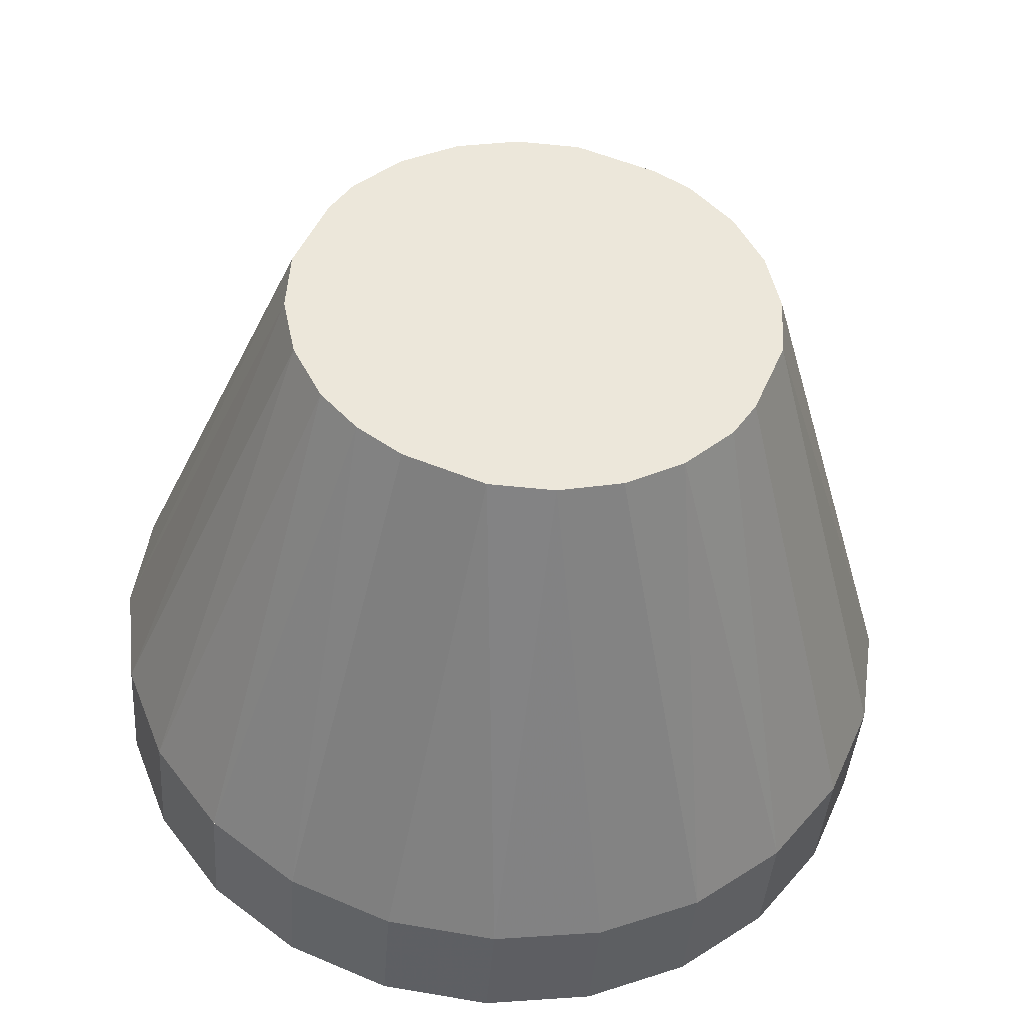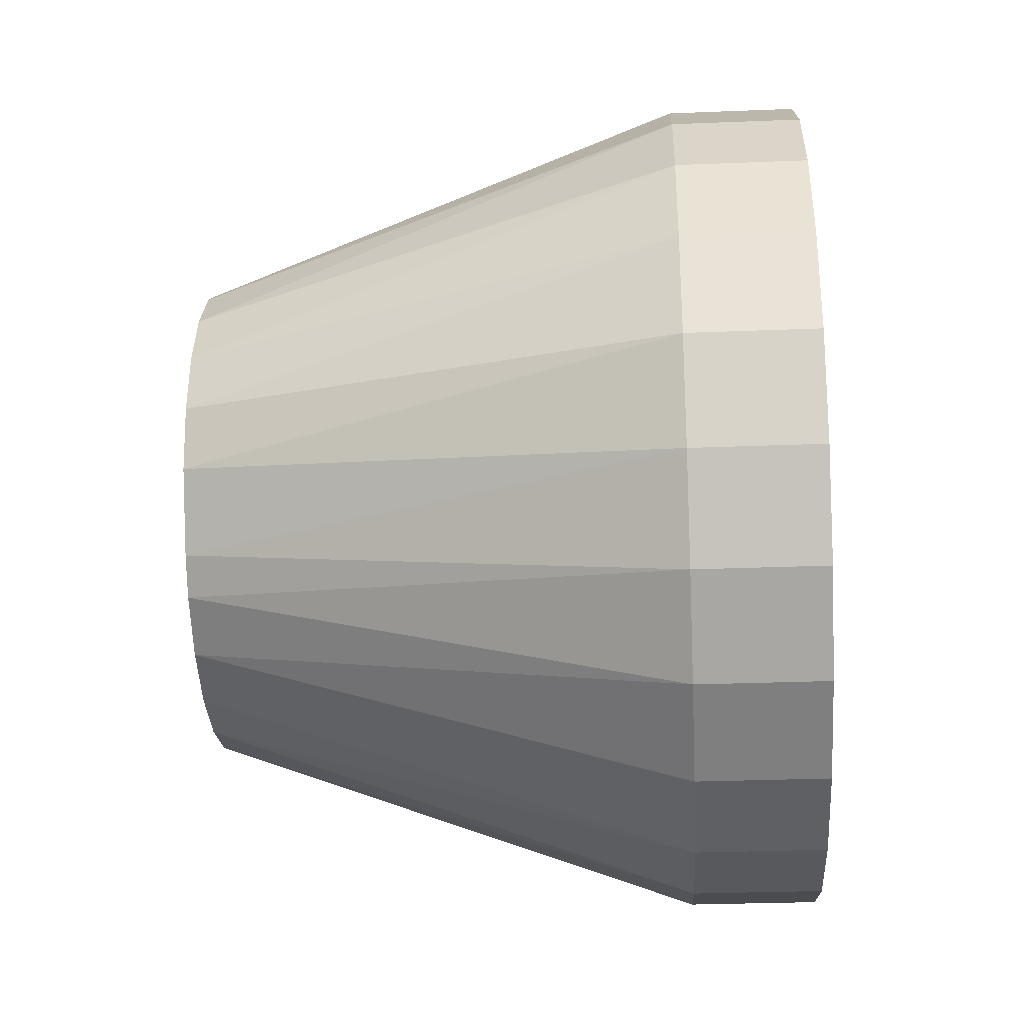
<metadata>
{"format":"obj","ext":"obj","renderer":"f3d","projection":"perspective","resolution":1024,"background":"white","views":[{"elev":-41.9,"azim":-93.7,"up":"+Z"},{"elev":-23.4,"azim":3.0,"up":"+Y"}]}
</metadata>
<code>
v 0.07949 -0.1365 0.4809
v 0.08165 -0.3584 0.3481
v 0.08053 -0.2562 0.4291
v 0.08279 -0.4361 0.2434
v 0.07861 -0.0075 0.4999
v 0.08385 -0.4841 0.1221
v 0.07795 0.122 0.4849
v 0.08478 -0.4991 -0.007442
v 0.07755 0.2433 0.4369
v 0.08551 -0.4801 -0.1365
v 0.07745 0.348 0.3592
v 0.08598 -0.4283 -0.2561
v 0.07764 0.429 0.257
v 0.07811 0.4808 0.1373
v 0.08617 -0.3473 -0.3583
v 0.08607 -0.2426 -0.4361
v 0.07884 0.4999 0.008277
v 0.08567 -0.1213 -0.4841
v 0.07977 0.4849 -0.1213
v 0.08501 0.008253 -0.4991
v 0.08084 0.4369 -0.2425
v 0.08413 0.1373 -0.48
v 0.08197 0.3592 -0.3472
v 0.08309 0.257 -0.4282
v 0.2298 0.3489 0.3602
v 0.2299 0.4299 0.258
v 0.2304 0.4817 0.1383
v 0.2311 0.5008 0.009266
v 0.2321 0.4858 -0.1203
v 0.2331 0.4378 -0.2415
v 0.2343 0.36 -0.3462
v 0.2354 0.2578 -0.4272
v 0.2364 0.1382 -0.479
v 0.238 -0.1204 -0.4831
v 0.2384 -0.2417 -0.4351
v 0.2385 -0.3464 -0.3574
v 0.2383 -0.4274 -0.2552
v 0.2378 -0.4792 -0.1355
v 0.2371 -0.4982 -0.006452
v 0.2362 -0.4833 0.1231
v 0.2351 -0.4353 0.2444
v 0.234 -0.3575 0.3491
v 0.2328 -0.2553 0.4301
v 0.2318 -0.1356 0.4819
v 0.2303 0.1229 0.4859
v 0.2299 0.2442 0.4379
v -0.5023 0.146 -0.2524
v -0.5028 0.1968 -0.2149
v -0.5034 0.239 -0.1675
v -0.5046 0.2886 -0.02452
v -0.504 0.2732 -0.09929
v -0.5034 -0.1943 0.2178
v -0.5038 -0.1521 0.2456
v -0.5027 -0.2451 0.1608
v -0.502 -0.2793 0.09252
v -0.5015 -0.2947 0.01775
v -0.501 -0.2902 -0.05846
v -0.5006 -0.252 -0.1524
v -0.5005 -0.2242 -0.1947
v -0.5005 -0.1672 -0.2454
v -0.5007 -0.09894 -0.2796
v -0.5056 0.2181 0.1879
v -0.5054 0.09285 0.2729
v -0.5051 0.01808 0.2883
v -0.5046 -0.05813 0.2838
v 0.2309 -0.006609 0.5009
v 0.1974 -0.3097 0.3022
v 0.1956 -0.1175 0.4173
v 0.1965 -0.2211 0.3724
v 0.1984 -0.377 0.2116
v 0.1948 -0.005767 0.4338
v 0.1993 -0.4186 0.1066
v 0.1942 0.1064 0.4208
v 0.2001 -0.4315 -0.005637
v 0.1939 0.2114 0.3792
v 0.2008 -0.415 -0.1174
v 0.1938 0.3021 0.3119
v 0.2012 -0.3702 -0.221
v 0.1939 0.3723 0.2234
v 0.2013 -0.3 -0.3095
v 0.1944 0.4171 0.1197
v 0.2012 -0.2093 -0.3769
v 0.195 0.4336 0.007973
v 0.2009 -0.1043 -0.4184
v 0.1958 0.4207 -0.1042
v 0.2003 0.007877 -0.4314
v 0.1967 0.3791 -0.2092
v 0.1996 0.1196 -0.4149
v 0.1977 0.3118 -0.2999
v 0.1987 0.2233 -0.3701
v -0.501 -0.02417 -0.295
v -0.5015 0.05204 -0.2906
v -0.5051 0.2841 0.05169
v -0.5056 0.1611 0.2386
v 0.2373 0.009144 -0.4981
v 0.2218 -0.3095 0.3024
v 0.2208 -0.221 0.3726
v 0.2199 -0.1174 0.4174
v 0.2192 -0.005625 0.4339
v 0.2186 0.1066 0.4209
v 0.2182 0.2116 0.3794
v 0.2182 0.3023 0.312
v 0.2183 0.3724 0.2235
v 0.2187 0.4173 0.1199
v 0.2194 0.4338 0.008131
v 0.2202 0.4208 -0.1041
v 0.2211 0.3792 -0.2091
v 0.2221 0.3119 -0.2997
v 0.223 0.2234 -0.3699
v 0.2239 0.1197 -0.4148
v 0.2247 0.008019 -0.4313
v 0.2253 -0.1042 -0.4183
v 0.2256 -0.2092 -0.3767
v 0.2257 -0.2999 -0.3094
v 0.2255 -0.37 -0.2209
v 0.2251 -0.4149 -0.1172
v 0.2245 -0.4314 -0.005479
v 0.2237 -0.4184 0.1067
v 0.2228 -0.3768 0.2117
v 0.234 -0.3094 0.3025
v 0.233 -0.2209 0.3726
v 0.235 -0.3768 0.2118
v 0.2359 -0.4183 0.1068
v 0.2367 -0.4313 -0.005399
v 0.2373 -0.4148 -0.1171
v 0.2377 -0.37 -0.2208
v 0.2379 -0.2998 -0.3093
v 0.2378 -0.2091 -0.3766
v 0.2375 -0.1041 -0.4182
v 0.2369 0.00809 -0.4312
v 0.2361 0.1198 -0.4147
v 0.2352 0.2235 -0.3698
v 0.2321 -0.1173 0.4175
v 0.2313 -0.005553 0.434
v 0.2308 0.1066 0.421
v 0.2304 0.2116 0.3794
v 0.2303 0.3023 0.3121
v 0.2305 0.3725 0.2236
v 0.2309 0.4173 0.1199
v 0.2315 0.4338 0.00821
v 0.2323 0.4209 -0.104
v 0.2333 0.3793 -0.209
v 0.2343 0.312 -0.2997
v -0.5055 0.246 0.1456
v -0.4663 0.1971 -0.2147
v -0.4668 0.2392 -0.1673
v -0.4675 0.2734 -0.09905
v -0.4681 0.2888 -0.02428
v -0.4685 0.2844 0.05193
v -0.4689 0.2462 0.1459
v -0.469 0.2183 0.1881
v -0.469 0.1613 0.2389
v -0.4688 0.09307 0.2731
v -0.4685 0.0183 0.2885
v -0.468 -0.05791 0.2841
v -0.4672 -0.1519 0.2459
v -0.4668 -0.1941 0.218
v -0.4661 -0.2449 0.161
v -0.4655 -0.2791 0.09276
v -0.4649 -0.2945 0.01799
v -0.4644 -0.29 -0.05822
v -0.4641 -0.2518 -0.1522
v -0.4639 -0.224 -0.1944
v -0.464 -0.167 -0.2452
v -0.4641 -0.09872 -0.2794
v -0.4645 -0.02395 -0.2948
v -0.4649 0.05225 -0.2903
v -0.4657 0.1462 -0.2521
f 1 2 3
f 3 2 1
f 3 2 1
f 2 1 4
f 2 1 4
f 2 1 4
f 4 1 5
f 4 1 5
f 4 1 5
f 4 5 6
f 4 5 6
f 4 5 6
f 6 5 7
f 6 5 7
f 6 5 7
f 6 7 8
f 6 7 8
f 6 7 8
f 8 7 9
f 8 7 9
f 8 7 9
f 8 9 10
f 8 9 10
f 8 9 10
f 10 9 11
f 10 9 11
f 10 9 11
f 10 11 12
f 10 11 12
f 10 11 12
f 12 11 13
f 12 11 13
f 12 11 13
f 12 13 14
f 12 13 14
f 12 13 14
f 12 14 15
f 12 14 15
f 12 14 15
f 15 14 16
f 15 14 16
f 15 14 16
f 16 14 17
f 16 14 17
f 16 14 17
f 16 17 18
f 16 17 18
f 16 17 18
f 18 17 19
f 18 17 19
f 18 17 19
f 18 19 20
f 18 19 20
f 18 19 20
f 20 19 21
f 20 19 21
f 20 19 21
f 20 21 22
f 20 21 22
f 20 21 22
f 22 21 23
f 22 21 23
f 22 21 23
f 22 23 24
f 22 23 24
f 22 23 24
f 25 13 11
f 25 13 11
f 25 13 11
f 13 25 26
f 13 25 26
f 13 25 26
f 26 14 13
f 26 14 13
f 26 14 13
f 14 26 27
f 14 26 27
f 14 26 27
f 27 17 14
f 27 17 14
f 27 17 14
f 17 27 28
f 17 27 28
f 17 27 28
f 28 19 17
f 28 19 17
f 28 19 17
f 19 28 29
f 19 28 29
f 19 28 29
f 21 30 19
f 21 30 19
f 21 30 19
f 30 19 29
f 30 19 29
f 30 19 29
f 23 31 21
f 23 31 21
f 23 31 21
f 30 21 31
f 30 21 31
f 30 21 31
f 24 32 23
f 24 32 23
f 24 32 23
f 31 23 32
f 31 23 32
f 31 23 32
f 24 33 22
f 24 33 22
f 24 33 22
f 32 24 33
f 32 24 33
f 32 24 33
f 34 16 18
f 34 16 18
f 34 16 18
f 16 34 35
f 16 34 35
f 16 34 35
f 35 15 16
f 35 15 16
f 35 15 16
f 15 35 36
f 15 35 36
f 15 35 36
f 36 12 15
f 36 12 15
f 36 12 15
f 12 36 37
f 12 36 37
f 12 36 37
f 37 10 12
f 37 10 12
f 37 10 12
f 10 37 38
f 10 37 38
f 10 37 38
f 38 8 10
f 38 8 10
f 38 8 10
f 8 38 39
f 8 38 39
f 8 38 39
f 39 6 8
f 39 6 8
f 39 6 8
f 6 39 40
f 6 39 40
f 6 39 40
f 41 6 40
f 41 6 40
f 41 6 40
f 6 41 4
f 6 41 4
f 6 41 4
f 42 4 41
f 42 4 41
f 42 4 41
f 4 42 2
f 4 42 2
f 4 42 2
f 43 2 42
f 43 2 42
f 43 2 42
f 2 43 3
f 2 43 3
f 2 43 3
f 44 3 43
f 44 3 43
f 44 3 43
f 3 44 1
f 3 44 1
f 3 44 1
f 45 9 7
f 45 9 7
f 45 9 7
f 9 45 46
f 9 45 46
f 9 45 46
f 46 11 9
f 46 11 9
f 46 11 9
f 11 46 25
f 11 46 25
f 11 46 25
f 47 24 48
f 47 24 48
f 47 24 48
f 49 23 21
f 49 23 21
f 49 23 21
f 50 51 19
f 50 51 19
f 50 51 19
f 2 52 3
f 2 52 3
f 2 52 3
f 3 52 53
f 3 52 53
f 3 52 53
f 2 4 54
f 2 4 54
f 2 4 54
f 2 54 52
f 2 54 52
f 2 54 52
f 4 6 55
f 4 6 55
f 4 6 55
f 4 55 54
f 4 55 54
f 4 55 54
f 8 56 6
f 8 56 6
f 8 56 6
f 56 55 6
f 56 55 6
f 56 55 6
f 10 57 8
f 10 57 8
f 10 57 8
f 57 56 8
f 57 56 8
f 57 56 8
f 12 58 10
f 12 58 10
f 12 58 10
f 58 57 10
f 58 57 10
f 58 57 10
f 15 59 12
f 15 59 12
f 15 59 12
f 59 58 12
f 59 58 12
f 59 58 12
f 16 60 15
f 16 60 15
f 16 60 15
f 60 59 15
f 60 59 15
f 60 59 15
f 18 61 16
f 18 61 16
f 18 61 16
f 61 60 16
f 61 60 16
f 61 60 16
f 11 62 13
f 11 62 13
f 11 62 13
f 7 63 9
f 7 63 9
f 7 63 9
f 5 64 7
f 5 64 7
f 5 64 7
f 64 63 7
f 64 63 7
f 64 63 7
f 1 65 5
f 1 65 5
f 1 65 5
f 65 64 5
f 65 64 5
f 65 64 5
f 3 53 1
f 3 53 1
f 3 53 1
f 53 65 1
f 53 65 1
f 53 65 1
f 66 1 44
f 66 1 44
f 66 1 44
f 1 66 5
f 1 66 5
f 1 66 5
f 45 5 66
f 45 5 66
f 45 5 66
f 5 45 7
f 5 45 7
f 5 45 7
f 67 68 69
f 67 68 69
f 67 68 69
f 68 67 70
f 68 67 70
f 68 67 70
f 68 70 71
f 68 70 71
f 68 70 71
f 71 70 72
f 71 70 72
f 71 70 72
f 71 72 73
f 71 72 73
f 71 72 73
f 73 72 74
f 73 72 74
f 73 72 74
f 73 74 75
f 73 74 75
f 73 74 75
f 75 74 76
f 75 74 76
f 75 74 76
f 75 76 77
f 75 76 77
f 75 76 77
f 77 76 78
f 77 76 78
f 77 76 78
f 77 78 79
f 77 78 79
f 77 78 79
f 79 78 80
f 79 78 80
f 79 78 80
f 79 80 81
f 79 80 81
f 79 80 81
f 81 80 82
f 81 80 82
f 81 80 82
f 81 82 83
f 81 82 83
f 81 82 83
f 83 82 84
f 83 82 84
f 83 82 84
f 83 84 85
f 83 84 85
f 83 84 85
f 85 84 86
f 85 84 86
f 85 84 86
f 85 86 87
f 85 86 87
f 85 86 87
f 87 86 88
f 87 86 88
f 87 86 88
f 87 88 89
f 87 88 89
f 87 88 89
f 89 88 90
f 89 88 90
f 89 88 90
f 18 20 91
f 18 20 91
f 18 20 91
f 91 20 92
f 91 20 92
f 91 20 92
f 61 18 91
f 61 18 91
f 61 18 91
f 20 22 92
f 20 22 92
f 20 22 92
f 47 22 24
f 47 22 24
f 47 22 24
f 92 22 47
f 92 22 47
f 92 22 47
f 48 24 23
f 48 24 23
f 48 24 23
f 49 48 23
f 49 48 23
f 49 48 23
f 51 21 19
f 51 21 19
f 51 21 19
f 51 49 21
f 51 49 21
f 51 49 21
f 17 50 19
f 17 50 19
f 17 50 19
f 93 50 17
f 93 50 17
f 93 50 17
f 14 93 17
f 14 93 17
f 14 93 17
f 13 93 14
f 13 93 14
f 13 93 14
f 9 94 11
f 9 94 11
f 9 94 11
f 94 62 11
f 94 62 11
f 94 62 11
f 63 94 9
f 63 94 9
f 63 94 9
f 22 95 20
f 22 95 20
f 22 95 20
f 95 22 33
f 95 22 33
f 95 22 33
f 20 34 18
f 20 34 18
f 20 34 18
f 34 20 95
f 34 20 95
f 34 20 95
f 69 96 67
f 69 96 67
f 69 96 67
f 96 69 97
f 96 69 97
f 96 69 97
f 68 97 69
f 68 97 69
f 68 97 69
f 97 68 98
f 97 68 98
f 97 68 98
f 71 98 68
f 71 98 68
f 71 98 68
f 98 71 99
f 98 71 99
f 98 71 99
f 73 99 71
f 73 99 71
f 73 99 71
f 99 73 100
f 99 73 100
f 99 73 100
f 101 73 75
f 101 73 75
f 101 73 75
f 73 101 100
f 73 101 100
f 73 101 100
f 102 75 77
f 102 75 77
f 102 75 77
f 75 102 101
f 75 102 101
f 75 102 101
f 103 77 79
f 103 77 79
f 103 77 79
f 77 103 102
f 77 103 102
f 77 103 102
f 104 79 81
f 104 79 81
f 104 79 81
f 79 104 103
f 79 104 103
f 79 104 103
f 105 81 83
f 105 81 83
f 105 81 83
f 81 105 104
f 81 105 104
f 81 105 104
f 85 83 106
f 85 83 106
f 85 83 106
f 105 106 83
f 105 106 83
f 105 106 83
f 106 87 107
f 106 87 107
f 106 87 107
f 85 106 87
f 85 106 87
f 85 106 87
f 107 89 108
f 107 89 108
f 107 89 108
f 89 107 87
f 89 107 87
f 89 107 87
f 108 90 109
f 108 90 109
f 108 90 109
f 90 108 89
f 90 108 89
f 90 108 89
f 109 88 110
f 109 88 110
f 109 88 110
f 88 109 90
f 88 109 90
f 88 109 90
f 110 86 111
f 110 86 111
f 110 86 111
f 86 110 88
f 86 110 88
f 86 110 88
f 111 84 112
f 111 84 112
f 111 84 112
f 84 111 86
f 84 111 86
f 84 111 86
f 113 84 82
f 113 84 82
f 113 84 82
f 84 113 112
f 84 113 112
f 84 113 112
f 114 82 80
f 114 82 80
f 114 82 80
f 82 114 113
f 82 114 113
f 82 114 113
f 115 80 78
f 115 80 78
f 115 80 78
f 80 115 114
f 80 115 114
f 80 115 114
f 116 78 76
f 116 78 76
f 116 78 76
f 78 116 115
f 78 116 115
f 78 116 115
f 74 76 117
f 74 76 117
f 74 76 117
f 76 117 116
f 76 117 116
f 76 117 116
f 72 74 118
f 72 74 118
f 72 74 118
f 117 118 74
f 117 118 74
f 117 118 74
f 72 118 70
f 72 118 70
f 72 118 70
f 119 70 118
f 119 70 118
f 119 70 118
f 67 119 70
f 67 119 70
f 67 119 70
f 119 67 96
f 119 67 96
f 119 67 96
f 96 98 97
f 96 98 97
f 96 98 97
f 98 96 119
f 98 96 119
f 98 96 119
f 98 119 99
f 98 119 99
f 98 119 99
f 99 119 118
f 99 119 118
f 99 119 118
f 99 118 100
f 99 118 100
f 99 118 100
f 100 118 117
f 100 118 117
f 100 118 117
f 101 117 100
f 101 117 100
f 101 117 100
f 101 117 116
f 101 117 116
f 101 117 116
f 101 116 102
f 101 116 102
f 101 116 102
f 102 116 115
f 102 116 115
f 102 116 115
f 102 115 103
f 102 115 103
f 102 115 103
f 103 115 114
f 103 115 114
f 103 115 114
f 103 114 104
f 103 114 104
f 103 114 104
f 104 114 113
f 104 114 113
f 104 114 113
f 104 113 105
f 104 113 105
f 104 113 105
f 105 113 112
f 105 113 112
f 105 113 112
f 105 112 106
f 105 112 106
f 105 112 106
f 106 112 111
f 106 112 111
f 106 112 111
f 106 111 107
f 106 111 107
f 106 111 107
f 107 111 110
f 107 111 110
f 107 111 110
f 107 110 108
f 107 110 108
f 107 110 108
f 108 110 109
f 108 110 109
f 108 110 109
f 41 120 121
f 41 120 121
f 41 120 121
f 120 41 40
f 120 41 40
f 120 41 40
f 120 40 122
f 120 40 122
f 120 40 122
f 122 40 123
f 122 40 123
f 122 40 123
f 123 40 39
f 123 40 39
f 123 40 39
f 123 39 124
f 123 39 124
f 123 39 124
f 124 39 38
f 124 39 38
f 124 39 38
f 124 38 125
f 124 38 125
f 124 38 125
f 125 38 37
f 125 38 37
f 125 38 37
f 125 37 126
f 125 37 126
f 125 37 126
f 126 37 36
f 126 37 36
f 126 37 36
f 126 36 127
f 126 36 127
f 126 36 127
f 127 36 128
f 127 36 128
f 127 36 128
f 128 36 35
f 128 36 35
f 128 36 35
f 128 35 129
f 128 35 129
f 128 35 129
f 129 35 34
f 129 35 34
f 129 35 34
f 129 34 130
f 129 34 130
f 129 34 130
f 130 34 95
f 130 34 95
f 130 34 95
f 130 95 131
f 130 95 131
f 130 95 131
f 131 95 132
f 131 95 132
f 131 95 132
f 132 95 33
f 132 95 33
f 132 95 33
f 30 33 132
f 30 33 132
f 30 33 132
f 31 33 30
f 31 33 30
f 31 33 30
f 32 33 31
f 32 33 31
f 32 33 31
f 42 44 43
f 42 44 43
f 42 44 43
f 44 42 41
f 44 42 41
f 44 42 41
f 44 41 66
f 44 41 66
f 44 41 66
f 66 41 121
f 66 41 121
f 66 41 121
f 66 121 133
f 66 121 133
f 66 121 133
f 66 133 45
f 66 133 45
f 66 133 45
f 45 133 134
f 45 133 134
f 45 133 134
f 45 134 135
f 45 134 135
f 45 134 135
f 45 135 46
f 45 135 46
f 45 135 46
f 46 135 136
f 46 135 136
f 46 135 136
f 46 136 25
f 46 136 25
f 46 136 25
f 25 136 137
f 25 136 137
f 25 136 137
f 25 137 26
f 25 137 26
f 25 137 26
f 26 137 138
f 26 137 138
f 26 137 138
f 26 138 139
f 26 138 139
f 26 138 139
f 26 139 27
f 26 139 27
f 26 139 27
f 27 139 140
f 27 139 140
f 27 139 140
f 27 140 28
f 27 140 28
f 27 140 28
f 28 140 141
f 28 140 141
f 28 140 141
f 28 141 29
f 28 141 29
f 28 141 29
f 29 141 142
f 29 141 142
f 29 141 142
f 29 142 30
f 29 142 30
f 29 142 30
f 30 142 143
f 30 142 143
f 30 142 143
f 30 143 132
f 30 143 132
f 30 143 132
f 97 120 96
f 97 120 96
f 97 120 96
f 120 97 121
f 120 97 121
f 120 97 121
f 98 121 97
f 98 121 97
f 98 121 97
f 121 98 133
f 121 98 133
f 121 98 133
f 99 133 98
f 99 133 98
f 99 133 98
f 133 99 134
f 133 99 134
f 133 99 134
f 100 134 99
f 100 134 99
f 100 134 99
f 134 100 135
f 134 100 135
f 134 100 135
f 136 100 101
f 136 100 101
f 136 100 101
f 100 136 135
f 100 136 135
f 100 136 135
f 137 101 102
f 137 101 102
f 137 101 102
f 101 137 136
f 101 137 136
f 101 137 136
f 138 102 103
f 138 102 103
f 138 102 103
f 102 138 137
f 102 138 137
f 102 138 137
f 139 103 104
f 139 103 104
f 139 103 104
f 103 139 138
f 103 139 138
f 103 139 138
f 140 104 105
f 140 104 105
f 140 104 105
f 104 140 139
f 104 140 139
f 104 140 139
f 141 105 106
f 141 105 106
f 141 105 106
f 105 141 140
f 105 141 140
f 105 141 140
f 141 107 142
f 141 107 142
f 141 107 142
f 107 141 106
f 107 141 106
f 107 141 106
f 142 108 143
f 142 108 143
f 142 108 143
f 108 142 107
f 108 142 107
f 108 142 107
f 143 109 132
f 143 109 132
f 143 109 132
f 109 143 108
f 109 143 108
f 109 143 108
f 132 110 131
f 132 110 131
f 132 110 131
f 110 132 109
f 110 132 109
f 110 132 109
f 131 111 130
f 131 111 130
f 131 111 130
f 111 131 110
f 111 131 110
f 111 131 110
f 130 112 129
f 130 112 129
f 130 112 129
f 112 130 111
f 112 130 111
f 112 130 111
f 128 112 113
f 128 112 113
f 128 112 113
f 112 128 129
f 112 128 129
f 112 128 129
f 127 113 114
f 127 113 114
f 127 113 114
f 113 127 128
f 113 127 128
f 113 127 128
f 126 114 115
f 126 114 115
f 126 114 115
f 114 126 127
f 114 126 127
f 114 126 127
f 125 115 116
f 125 115 116
f 125 115 116
f 115 125 126
f 115 125 126
f 115 125 126
f 124 116 117
f 124 116 117
f 124 116 117
f 116 124 125
f 116 124 125
f 116 124 125
f 123 117 118
f 123 117 118
f 123 117 118
f 117 123 124
f 117 123 124
f 117 123 124
f 119 123 118
f 119 123 118
f 119 123 118
f 123 119 122
f 123 119 122
f 123 119 122
f 96 122 119
f 96 122 119
f 96 122 119
f 122 96 120
f 122 96 120
f 122 96 120
f 53 52 65
f 53 52 65
f 53 52 65
f 54 65 52
f 54 65 52
f 54 65 52
f 64 65 54
f 64 65 54
f 64 65 54
f 55 64 54
f 55 64 54
f 55 64 54
f 63 64 55
f 63 64 55
f 63 64 55
f 56 63 55
f 56 63 55
f 56 63 55
f 94 63 56
f 94 63 56
f 94 63 56
f 57 94 56
f 57 94 56
f 57 94 56
f 62 94 57
f 62 94 57
f 62 94 57
f 58 62 57
f 58 62 57
f 58 62 57
f 144 62 58
f 144 62 58
f 144 62 58
f 93 144 58
f 93 144 58
f 93 144 58
f 59 93 58
f 59 93 58
f 59 93 58
f 60 93 59
f 60 93 59
f 60 93 59
f 50 93 60
f 50 93 60
f 50 93 60
f 61 50 60
f 61 50 60
f 61 50 60
f 51 50 61
f 51 50 61
f 51 50 61
f 91 51 61
f 91 51 61
f 91 51 61
f 49 51 91
f 49 51 91
f 49 51 91
f 92 49 91
f 92 49 91
f 92 49 91
f 48 49 92
f 48 49 92
f 48 49 92
f 47 48 92
f 47 48 92
f 47 48 92
f 144 93 13
f 144 93 13
f 144 93 13
f 62 144 13
f 62 144 13
f 62 144 13
f 145 48 146
f 145 48 146
f 145 48 146
f 49 146 48
f 49 146 48
f 49 146 48
f 146 49 147
f 146 49 147
f 146 49 147
f 51 147 49
f 51 147 49
f 51 147 49
f 51 50 147
f 51 50 147
f 51 50 147
f 148 147 50
f 148 147 50
f 148 147 50
f 50 93 148
f 50 93 148
f 50 93 148
f 93 148 149
f 93 148 149
f 93 148 149
f 149 144 93
f 149 144 93
f 149 144 93
f 144 149 150
f 144 149 150
f 144 149 150
f 150 62 144
f 150 62 144
f 150 62 144
f 62 150 151
f 62 150 151
f 62 150 151
f 151 94 62
f 151 94 62
f 151 94 62
f 94 151 152
f 94 151 152
f 94 151 152
f 152 63 94
f 152 63 94
f 152 63 94
f 63 152 153
f 63 152 153
f 63 152 153
f 63 154 64
f 63 154 64
f 63 154 64
f 154 63 153
f 154 63 153
f 154 63 153
f 65 155 64
f 65 155 64
f 65 155 64
f 154 64 155
f 154 64 155
f 154 64 155
f 53 156 65
f 53 156 65
f 53 156 65
f 155 65 156
f 155 65 156
f 155 65 156
f 52 157 53
f 52 157 53
f 52 157 53
f 156 53 157
f 156 53 157
f 156 53 157
f 54 158 52
f 54 158 52
f 54 158 52
f 157 52 158
f 157 52 158
f 157 52 158
f 55 159 54
f 55 159 54
f 55 159 54
f 158 54 159
f 158 54 159
f 158 54 159
f 55 56 159
f 55 56 159
f 55 56 159
f 160 159 56
f 160 159 56
f 160 159 56
f 56 57 160
f 56 57 160
f 56 57 160
f 161 160 57
f 161 160 57
f 161 160 57
f 57 58 161
f 57 58 161
f 57 58 161
f 162 161 58
f 162 161 58
f 162 161 58
f 58 59 162
f 58 59 162
f 58 59 162
f 163 162 59
f 163 162 59
f 163 162 59
f 59 60 163
f 59 60 163
f 59 60 163
f 164 163 60
f 164 163 60
f 164 163 60
f 60 61 164
f 60 61 164
f 60 61 164
f 165 164 61
f 165 164 61
f 165 164 61
f 165 61 166
f 165 61 166
f 165 61 166
f 91 166 61
f 91 166 61
f 91 166 61
f 166 91 167
f 166 91 167
f 166 91 167
f 92 167 91
f 92 167 91
f 92 167 91
f 167 92 168
f 167 92 168
f 167 92 168
f 47 168 92
f 47 168 92
f 47 168 92
f 168 47 145
f 168 47 145
f 168 47 145
f 48 145 47
f 48 145 47
f 48 145 47

</code>
